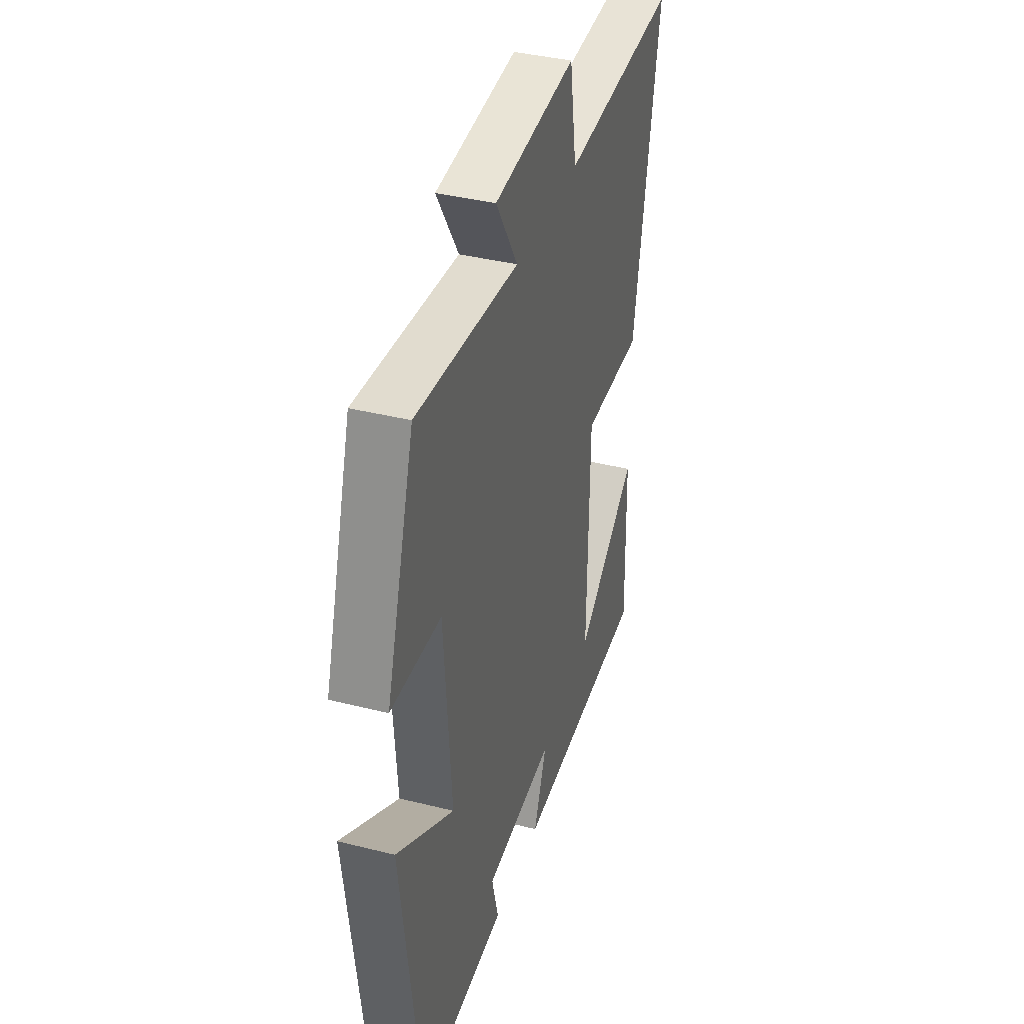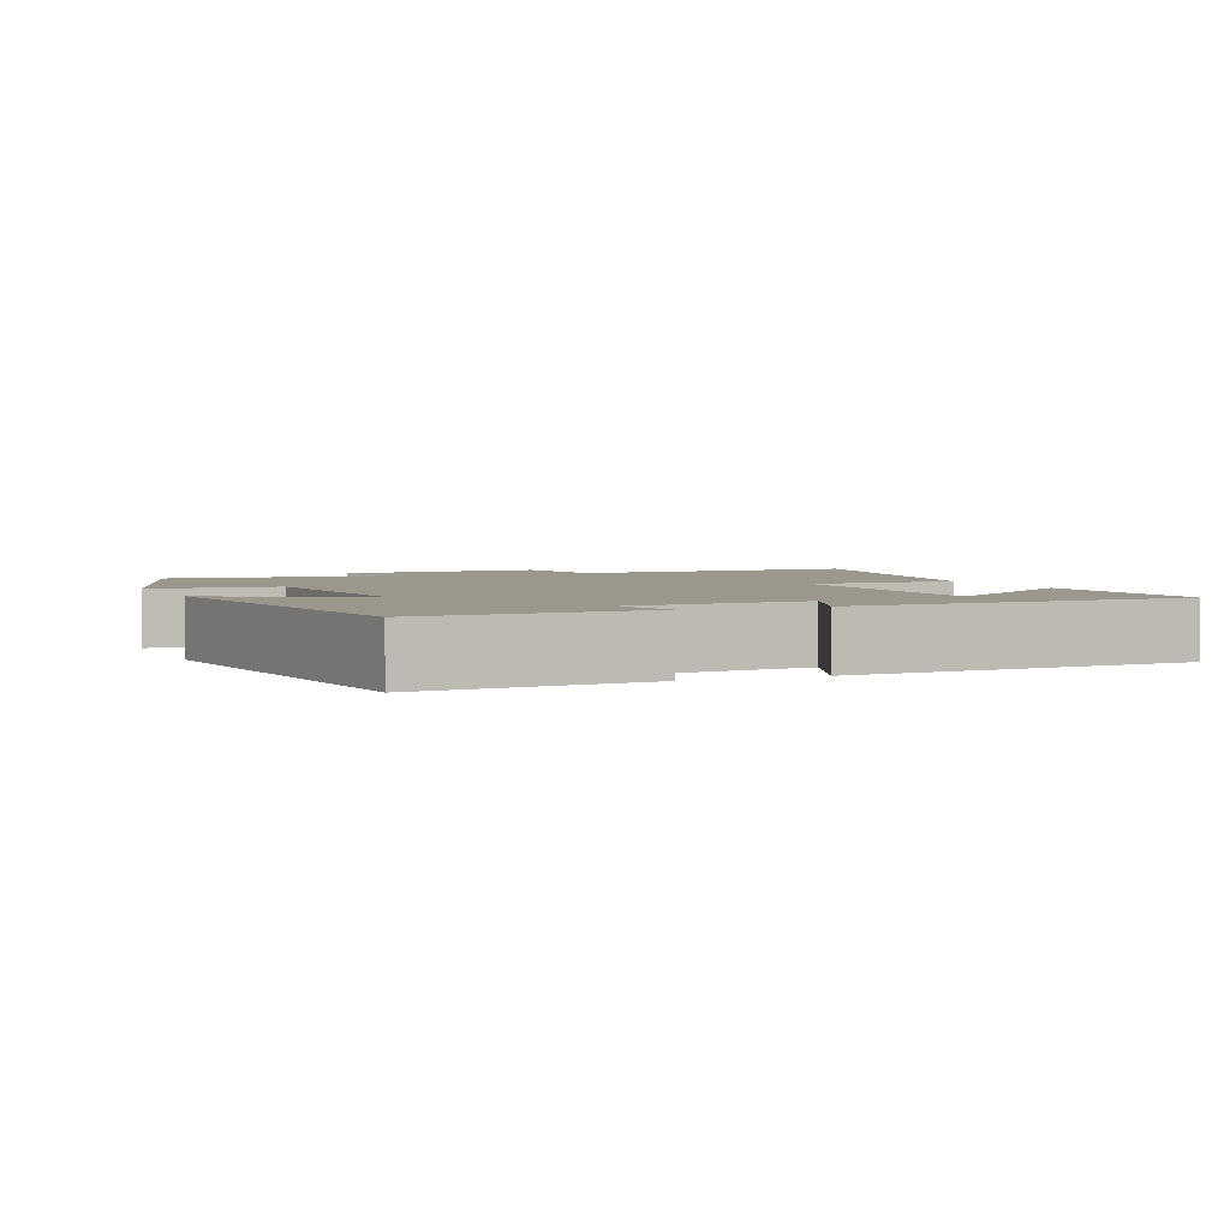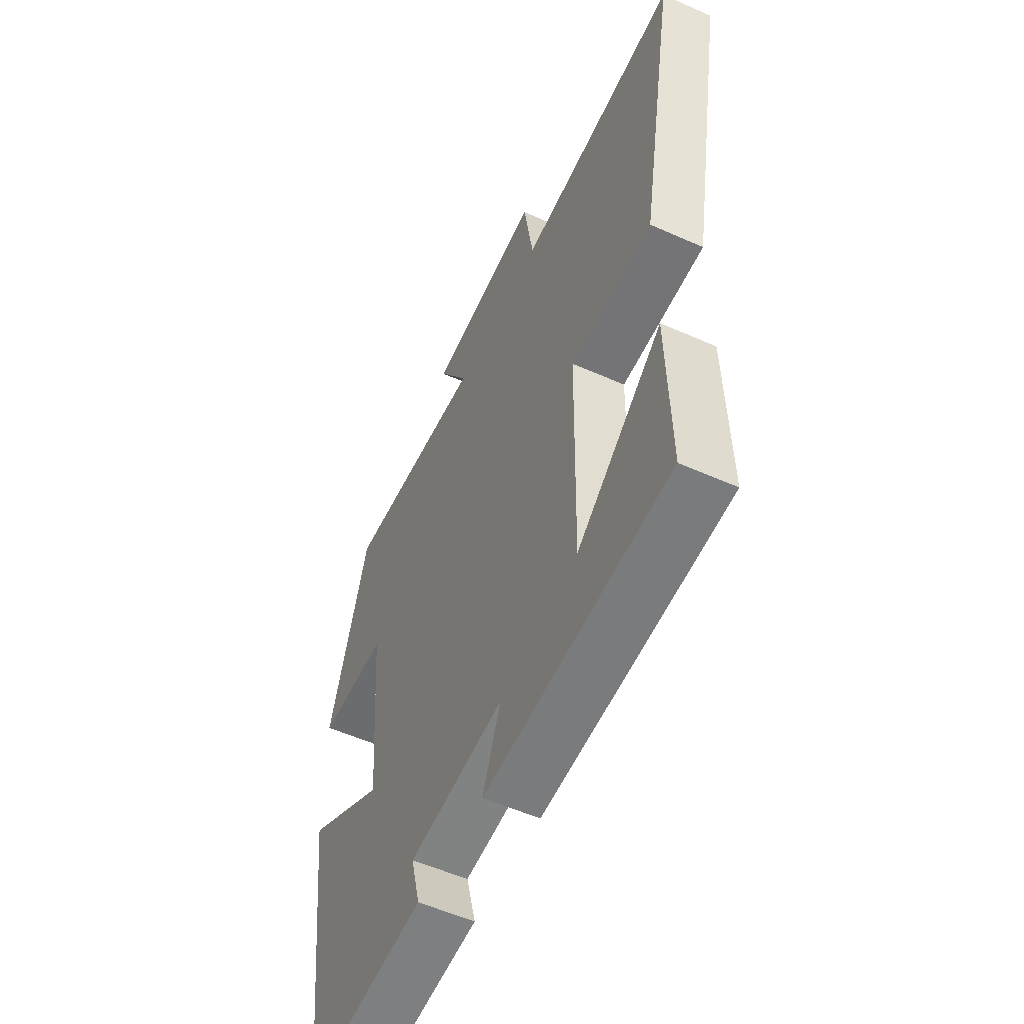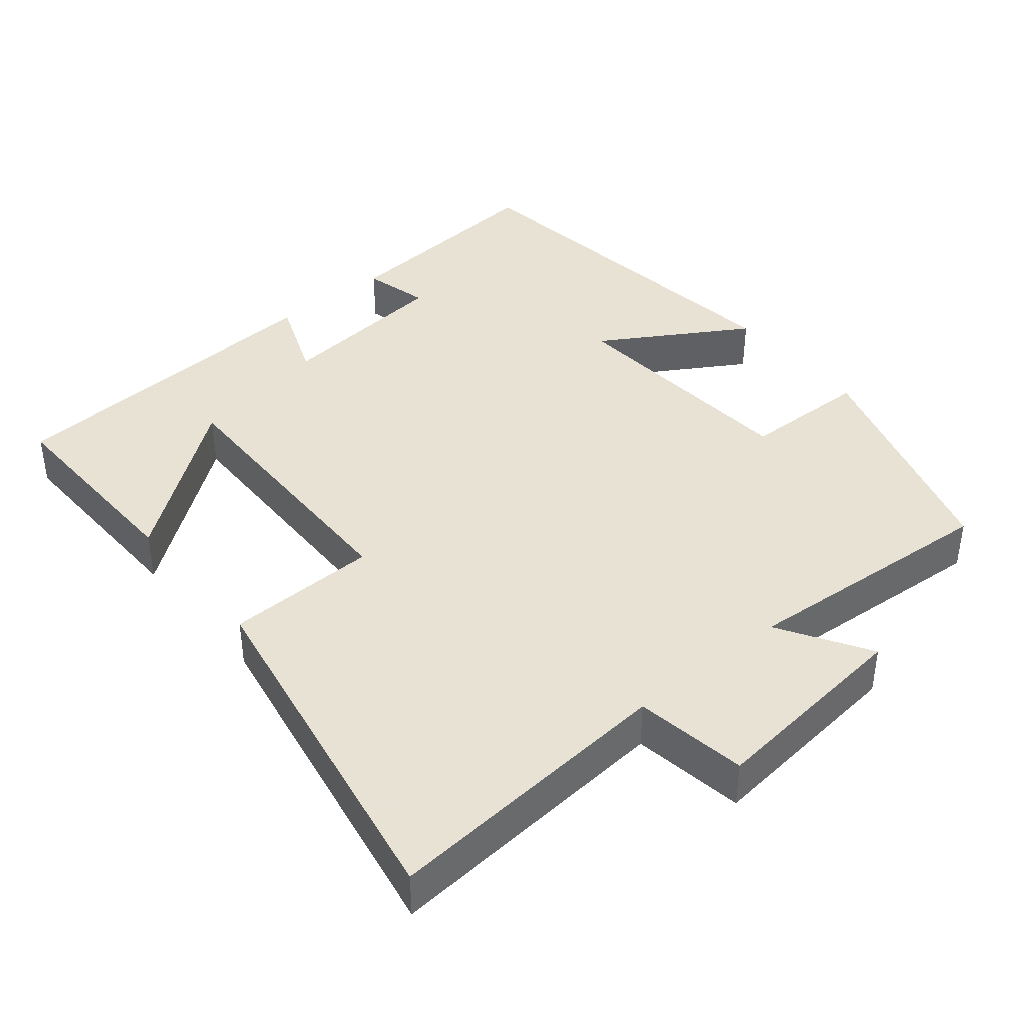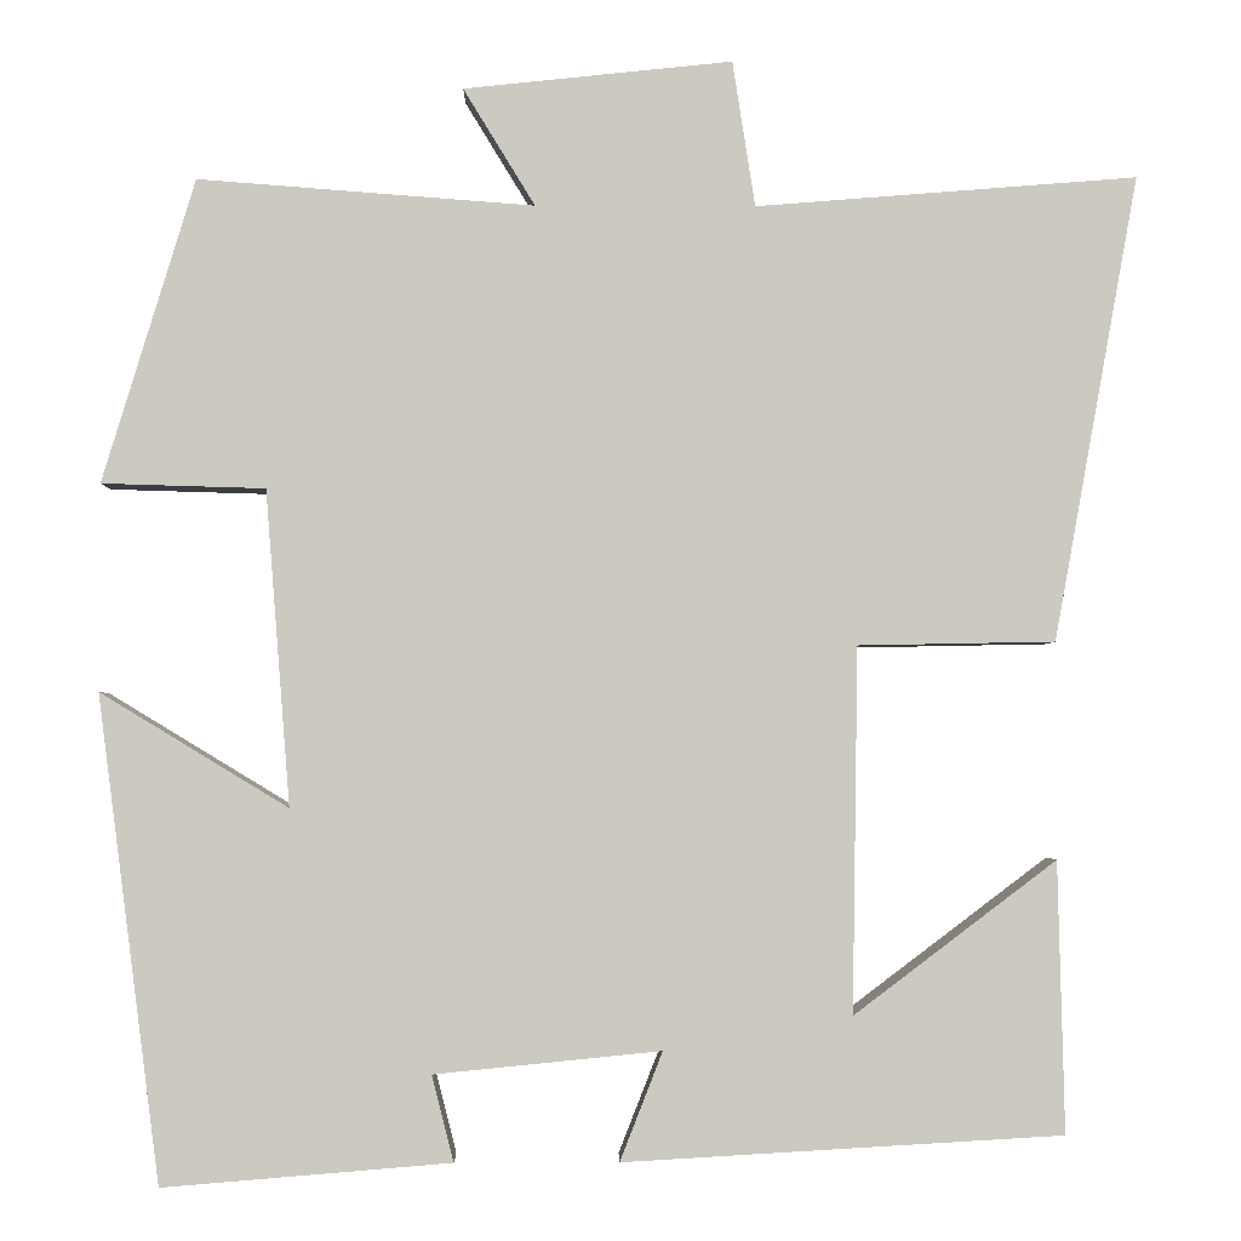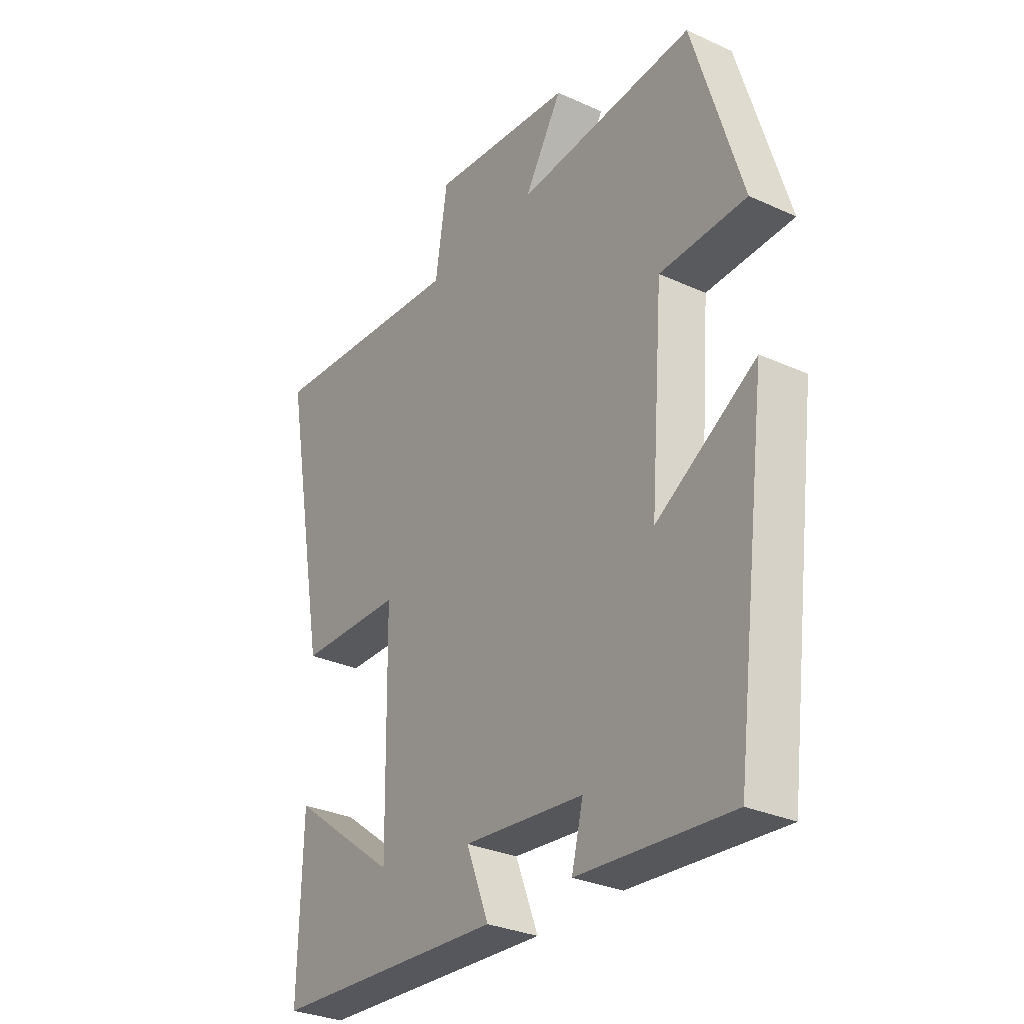
<metadata>
{"format":"obj","ext":"obj","renderer":"f3d","projection":"perspective","resolution":1024,"background":"white","views":[{"elev":38.2,"azim":107.7,"up":"+Z"},{"elev":2.9,"azim":157.2,"up":"+Y"},{"elev":-55.2,"azim":-115.2,"up":"+Z"},{"elev":40.6,"azim":-39.6,"up":"+Y"},{"elev":-2.6,"azim":179.1,"up":"+Z"},{"elev":-30.3,"azim":56.6,"up":"+Z"}]}
</metadata>
<code>
v 0.434 0.07 -0.525
v 0.129 0.07 -0.5
v 0.152 0.07 -0.409
v -0.088 0.07 -0.385
v -0.043 0.07 -0.5
v -0.507 0.07 -0.473
v -0.5 0.07 -0.187
v -0.286 0.07 -0.349
v -0.292 0.07 0.037
v -0.5 0.07 0.041
v -0.589 0.07 0.532
v -0.186 0.07 0.5
v -0.162 0.07 0.654
v 0.122 0.07 0.624
v 0.046 0.07 0.5
v 0.402 0.07 0.527
v 0.5 0.07 0.206
v 0.327 0.07 0.201
v 0.301 0.07 -0.133
v 0.5 0.07 -0.012
v 0.434 0 -0.525
v 0.129 0 -0.5
v 0.152 0 -0.409
v -0.088 0 -0.385
v -0.043 0 -0.5
v -0.507 0 -0.473
v -0.5 0 -0.187
v -0.286 0 -0.349
v -0.292 0 0.037
v -0.5 0 0.041
v -0.589 0 0.532
v -0.186 0 0.5
v -0.162 0 0.654
v 0.122 0 0.624
v 0.046 0 0.5
v 0.402 0 0.527
v 0.5 0 0.206
v 0.327 0 0.201
v 0.301 0 -0.133
v 0.5 0 -0.012
f 1 2 3
f 20 1 3
f 19 20 3
f 18 19 3 4
f 15 16 17 18
f 15 18 4
f 12 13 14 15
f 12 15 4
f 9 10 11 12
f 8 9 12 4
f 6 7 8
f 4 5 6 8
f 23 22 21
f 23 21 40
f 23 40 39
f 24 23 39 38
f 38 37 36 35
f 24 38 35
f 35 34 33 32
f 24 35 32
f 32 31 30 29
f 24 32 29 28
f 28 27 26
f 28 26 25 24
f 1 21 22 2
f 2 22 23 3
f 3 23 24 4
f 4 24 25 5
f 5 25 26 6
f 6 26 27 7
f 7 27 28 8
f 8 28 29 9
f 9 29 30 10
f 10 30 31 11
f 11 31 32 12
f 12 32 33 13
f 13 33 34 14
f 14 34 35 15
f 15 35 36 16
f 16 36 37 17
f 17 37 38 18
f 18 38 39 19
f 19 39 40 20
f 20 40 21 1

</code>
